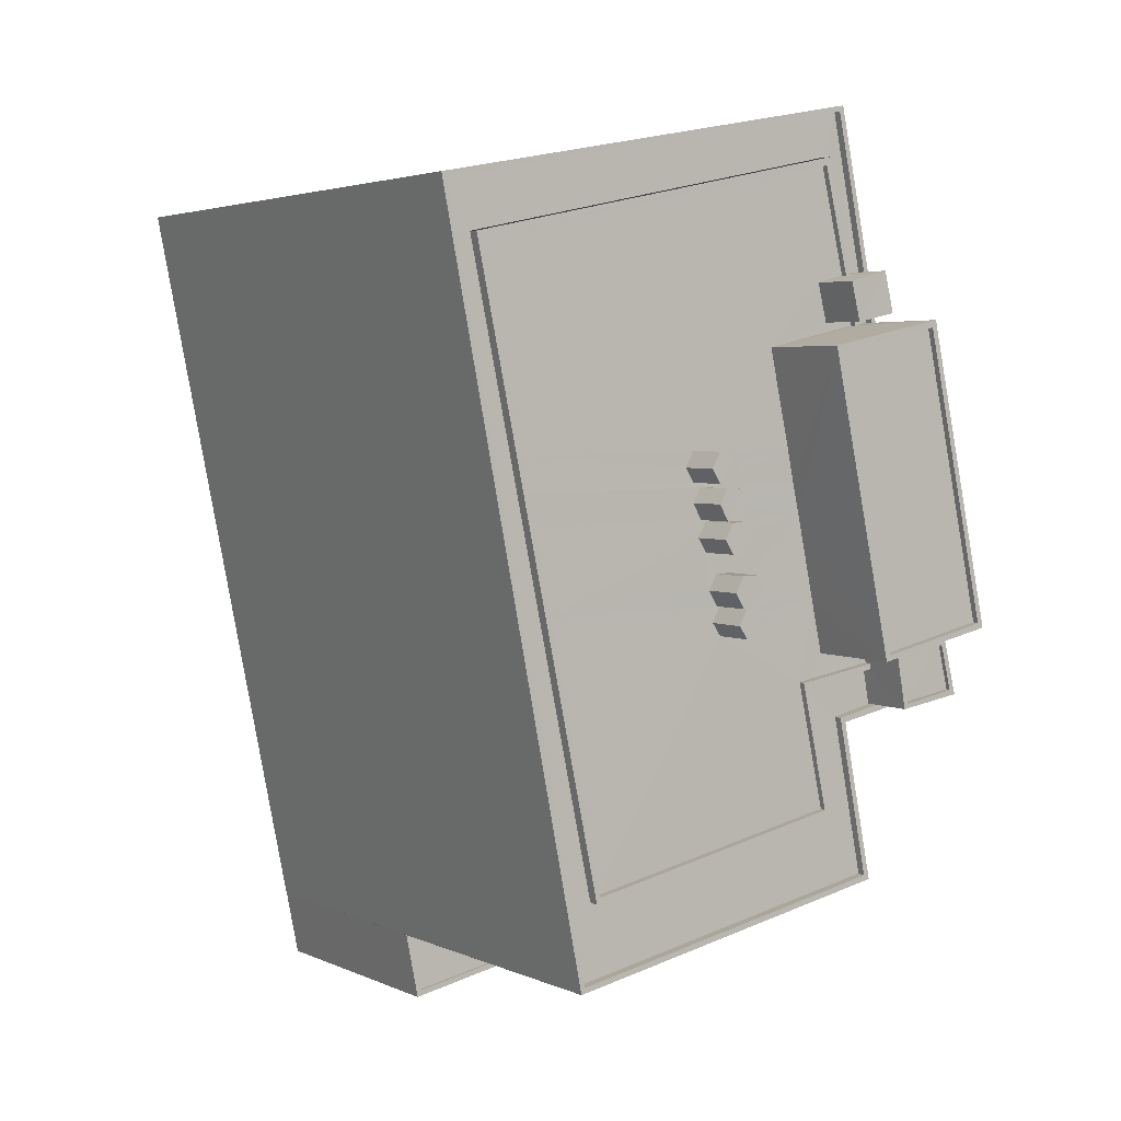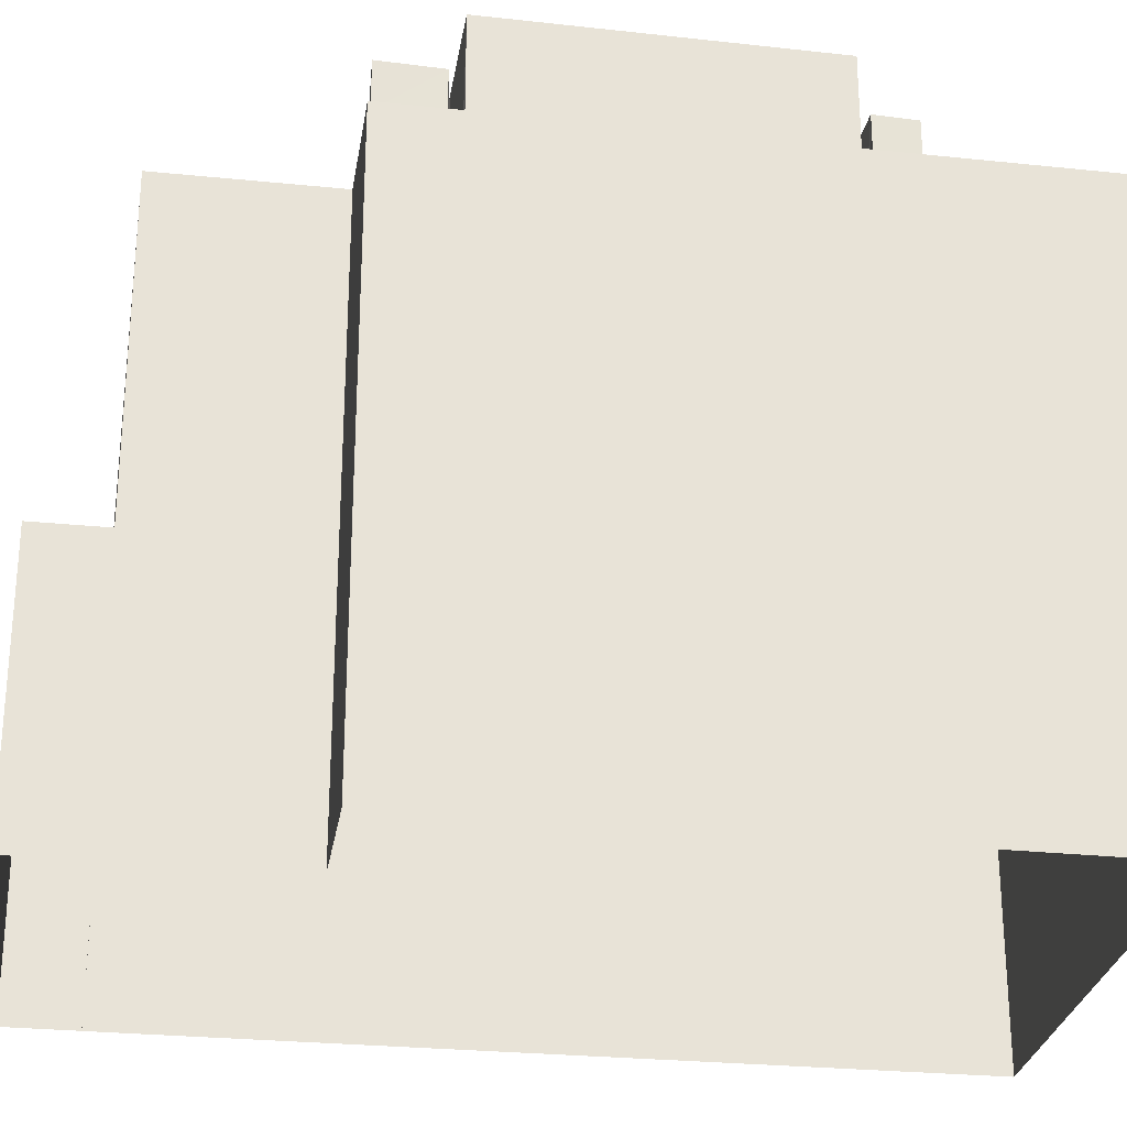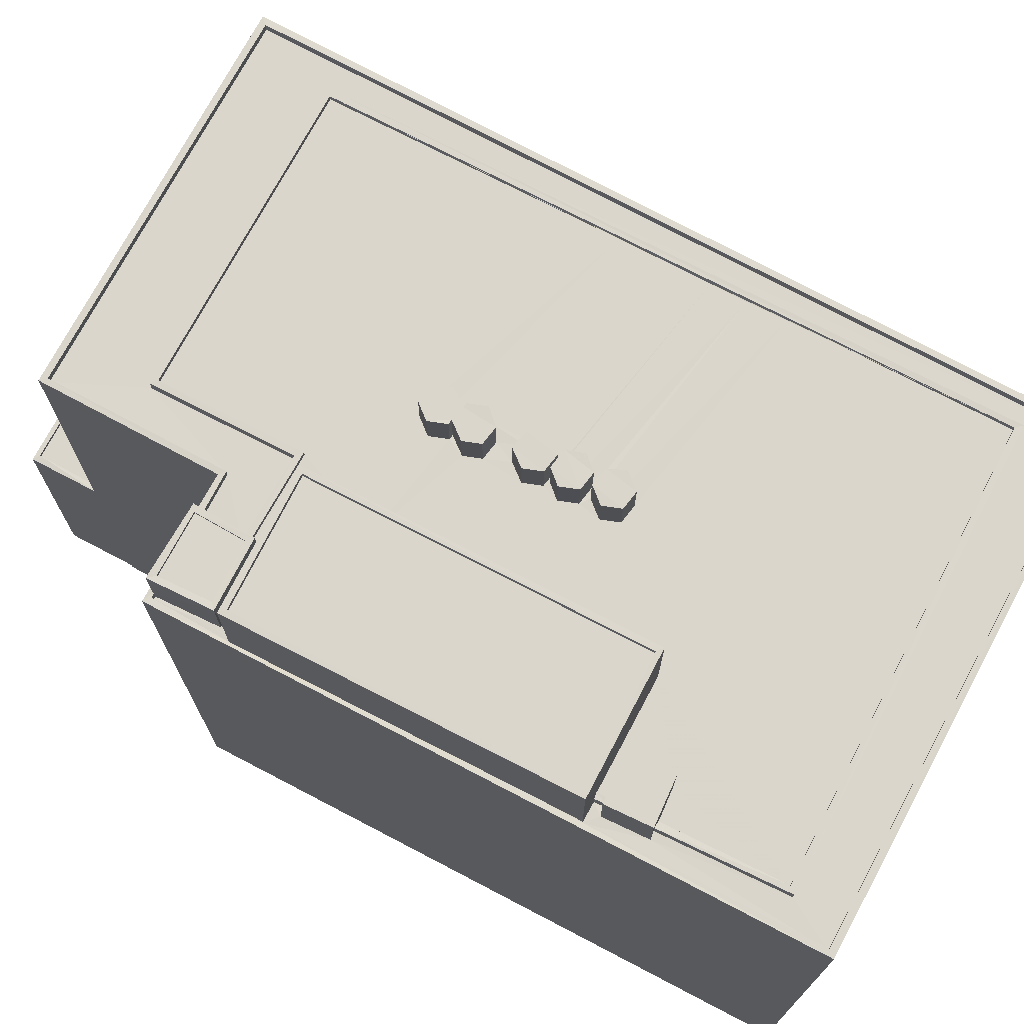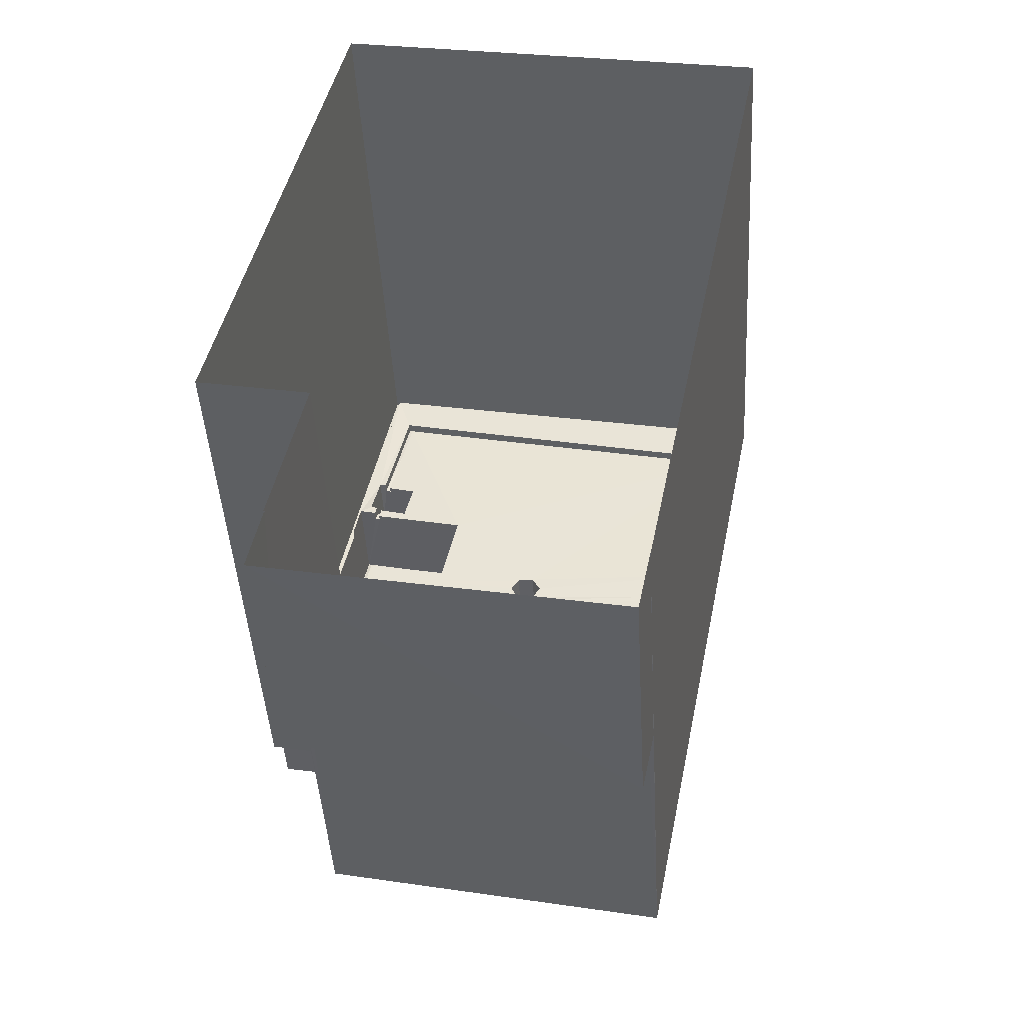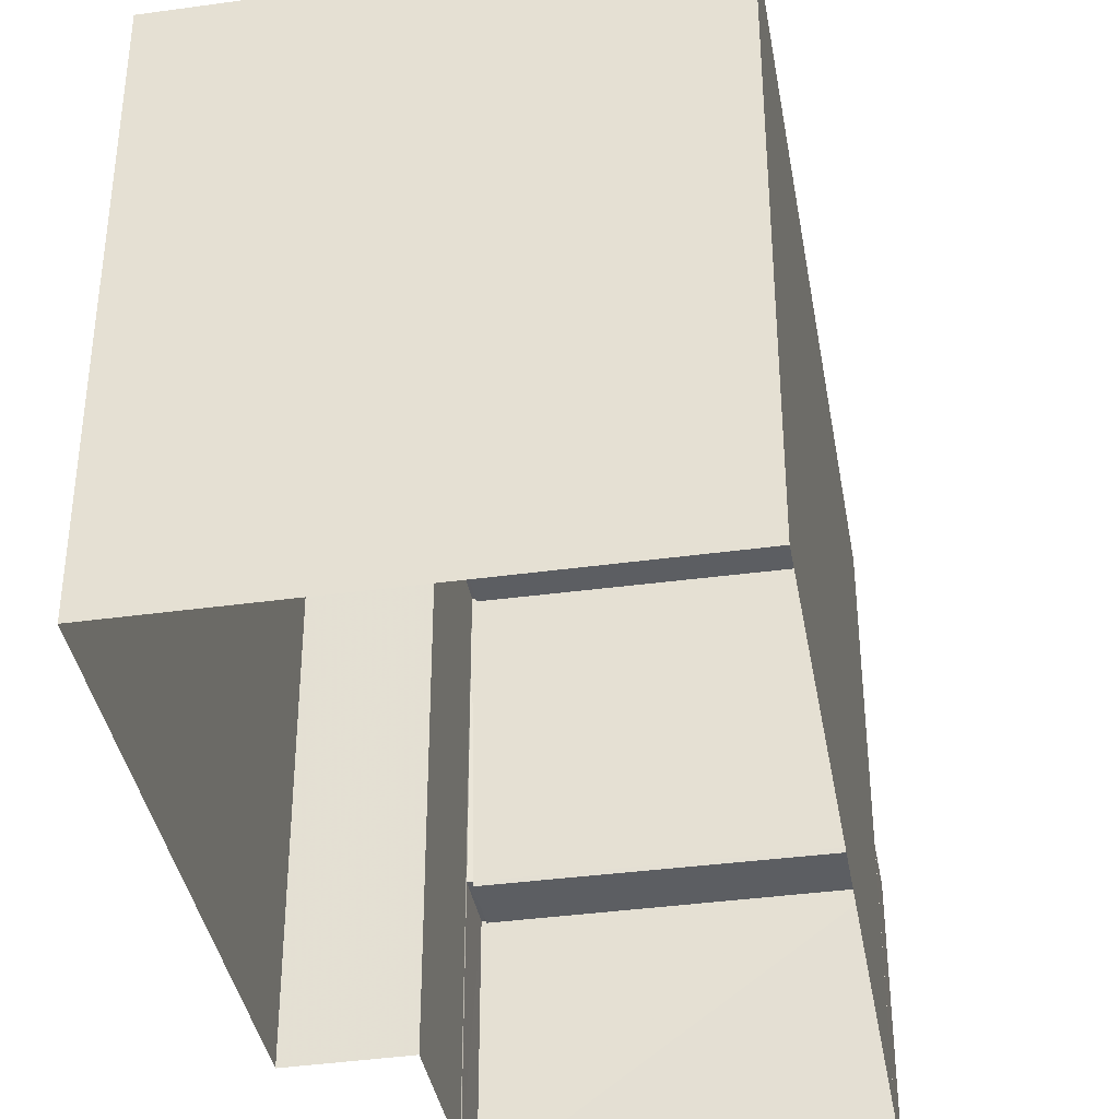
<metadata>
{"format":"obj","ext":"obj","renderer":"f3d","projection":"perspective","resolution":1024,"background":"white","views":[{"elev":3.3,"azim":-34.7,"up":"+Y"},{"elev":-27.7,"azim":92.7,"up":"+Z"},{"elev":73.9,"azim":129.6,"up":"+Z"},{"elev":-44.6,"azim":-176.7,"up":"+Y"},{"elev":-37.9,"azim":-158.8,"up":"+Z"}]}
</metadata>
<code>
v 1.237e+05 7.847e+05 21.43
v 1.237e+05 7.847e+05 21.43
v 1.237e+05 7.847e+05 21.43
v 1.237e+05 7.847e+05 21.42
v 1.237e+05 7.847e+05 21.43
v 1.237e+05 7.847e+05 21.43
v 1.237e+05 7.847e+05 21.43
v 1.237e+05 7.847e+05 21.43
v 1.237e+05 7.847e+05 21.43
v 1.237e+05 7.847e+05 21.43
v 1.237e+05 7.847e+05 55.77
v 1.237e+05 7.847e+05 55.77
v 1.237e+05 7.847e+05 55.77
v 1.237e+05 7.847e+05 55.77
v 1.237e+05 7.847e+05 53.04
v 1.237e+05 7.847e+05 53.04
v 1.237e+05 7.847e+05 53.04
v 1.237e+05 7.847e+05 53.04
v 1.237e+05 7.847e+05 53.04
v 1.237e+05 7.847e+05 53.04
v 1.237e+05 7.847e+05 53.04
v 1.237e+05 7.847e+05 53.04
v 1.237e+05 7.847e+05 53.04
v 1.237e+05 7.847e+05 53.04
v 1.237e+05 7.847e+05 53.04
v 1.237e+05 7.847e+05 53.04
v 1.237e+05 7.847e+05 53.05
v 1.237e+05 7.847e+05 53.05
v 1.237e+05 7.847e+05 53.05
v 1.237e+05 7.847e+05 53.05
v 1.237e+05 7.847e+05 53.05
v 1.237e+05 7.847e+05 53.05
v 1.237e+05 7.847e+05 53.05
v 1.237e+05 7.847e+05 53.05
v 1.237e+05 7.847e+05 53.05
v 1.237e+05 7.847e+05 53.05
v 1.237e+05 7.847e+05 53.05
v 1.237e+05 7.847e+05 53.05
v 1.237e+05 7.847e+05 53.05
v 1.237e+05 7.847e+05 53.05
v 1.237e+05 7.847e+05 53.05
v 1.237e+05 7.847e+05 53.05
v 1.237e+05 7.847e+05 53.05
v 1.237e+05 7.847e+05 53.05
v 1.237e+05 7.847e+05 53.05
v 1.237e+05 7.847e+05 53.05
v 1.237e+05 7.847e+05 53.05
v 1.237e+05 7.847e+05 53.05
v 1.237e+05 7.847e+05 53.04
v 1.237e+05 7.847e+05 53.05
v 1.237e+05 7.847e+05 53.05
v 1.237e+05 7.847e+05 53.05
v 1.237e+05 7.847e+05 53.04
v 1.237e+05 7.847e+05 53.05
v 1.237e+05 7.847e+05 53.05
v 1.237e+05 7.847e+05 53.04
v 1.237e+05 7.847e+05 53.04
v 1.237e+05 7.847e+05 53.04
v 1.237e+05 7.847e+05 53.04
v 1.237e+05 7.847e+05 53.04
v 1.237e+05 7.847e+05 53.05
v 1.237e+05 7.847e+05 53.04
v 1.237e+05 7.847e+05 53.04
v 1.237e+05 7.847e+05 53.04
v 1.237e+05 7.847e+05 53.04
v 1.237e+05 7.847e+05 53.04
v 1.237e+05 7.847e+05 53.04
v 1.237e+05 7.847e+05 53.04
v 1.237e+05 7.847e+05 53.4
v 1.237e+05 7.847e+05 53.4
v 1.237e+05 7.847e+05 53.4
v 1.237e+05 7.847e+05 53.4
v 1.237e+05 7.847e+05 53.39
v 1.237e+05 7.847e+05 53.39
v 1.237e+05 7.847e+05 53.39
v 1.237e+05 7.847e+05 53.39
v 1.237e+05 7.847e+05 53.4
v 1.237e+05 7.847e+05 53.4
v 1.237e+05 7.847e+05 53.4
v 1.237e+05 7.847e+05 53.4
v 1.237e+05 7.847e+05 53.4
v 1.237e+05 7.847e+05 53.4
v 1.237e+05 7.847e+05 53.39
v 1.237e+05 7.847e+05 53.39
v 1.237e+05 7.847e+05 53.39
v 1.237e+05 7.847e+05 53.39
v 1.237e+05 7.847e+05 53.39
v 1.237e+05 7.847e+05 53.39
v 1.237e+05 7.847e+05 53.4
v 1.237e+05 7.847e+05 53.4
v 1.237e+05 7.847e+05 55.32
v 1.237e+05 7.847e+05 55.32
v 1.237e+05 7.847e+05 55.32
v 1.237e+05 7.847e+05 55.32
v 1.237e+05 7.847e+05 55.32
v 1.237e+05 7.847e+05 55.32
v 1.237e+05 7.847e+05 55.32
v 1.237e+05 7.847e+05 55.32
v 1.237e+05 7.847e+05 55.32
v 1.237e+05 7.847e+05 55.32
v 1.237e+05 7.847e+05 55.32
v 1.237e+05 7.847e+05 55.32
v 1.237e+05 7.847e+05 55.52
v 1.237e+05 7.847e+05 55.52
v 1.237e+05 7.847e+05 55.52
v 1.237e+05 7.847e+05 55.52
v 1.237e+05 7.847e+05 55.77
v 1.237e+05 7.847e+05 55.77
v 1.237e+05 7.847e+05 55.77
v 1.237e+05 7.847e+05 55.77
v 1.237e+05 7.847e+05 55.77
v 1.237e+05 7.847e+05 55.77
v 1.237e+05 7.847e+05 55.77
v 1.237e+05 7.847e+05 55.77
v 1.237e+05 7.847e+05 58.01
v 1.237e+05 7.847e+05 58.01
v 1.237e+05 7.847e+05 58
v 1.237e+05 7.847e+05 58
v 1.237e+05 7.847e+05 58.36
v 1.237e+05 7.847e+05 58.36
v 1.237e+05 7.847e+05 58.35
v 1.237e+05 7.847e+05 58.35
v 1.237e+05 7.847e+05 58.36
v 1.237e+05 7.847e+05 58.35
v 1.237e+05 7.847e+05 58.35
v 1.237e+05 7.847e+05 58.36
v 1.237e+05 7.847e+05 55.32
v 1.237e+05 7.847e+05 55.31
v 1.237e+05 7.847e+05 55.32
v 1.237e+05 7.847e+05 55.32
v 1.237e+05 7.847e+05 55.31
v 1.237e+05 7.847e+05 55.32
v 1.237e+05 7.847e+05 55.31
v 1.237e+05 7.847e+05 55.31
v 1.237e+05 7.847e+05 55.31
v 1.237e+05 7.847e+05 55.31
v 1.237e+05 7.847e+05 55.31
v 1.237e+05 7.847e+05 55.31
v 1.237e+05 7.847e+05 55.31
v 1.237e+05 7.847e+05 55.31
v 1.237e+05 7.847e+05 55.31
v 1.237e+05 7.847e+05 55.31
v 1.237e+05 7.847e+05 55.31
v 1.237e+05 7.847e+05 55.31
v 1.237e+05 7.847e+05 52.81
v 1.237e+05 7.847e+05 52.81
v 1.237e+05 7.847e+05 52.81
v 1.237e+05 7.847e+05 52.81
v 1.237e+05 7.847e+05 52.81
v 1.237e+05 7.847e+05 52.81
v 1.237e+05 7.847e+05 52.81
v 1.237e+05 7.847e+05 52.81
v 1.237e+05 7.847e+05 52.81
v 1.237e+05 7.847e+05 52.81
v 1.237e+05 7.847e+05 52.81
v 1.237e+05 7.847e+05 52.81
v 1.237e+05 7.847e+05 52.81
v 1.237e+05 7.847e+05 52.8
v 1.237e+05 7.847e+05 52.8
v 1.237e+05 7.847e+05 52.8
v 1.237e+05 7.847e+05 52.8
v 1.237e+05 7.847e+05 52.8
v 1.237e+05 7.847e+05 52.81
v 1.237e+05 7.847e+05 52.81
v 1.237e+05 7.847e+05 52.8
v 1.237e+05 7.847e+05 52.8
v 1.237e+05 7.847e+05 52.8
v 1.237e+05 7.847e+05 52.8
v 1.237e+05 7.847e+05 52.8
v 1.237e+05 7.847e+05 52.8
v 1.237e+05 7.847e+05 53.25
v 1.237e+05 7.847e+05 53.25
v 1.237e+05 7.847e+05 53.25
v 1.237e+05 7.847e+05 53.25
v 1.237e+05 7.847e+05 53.25
v 1.237e+05 7.847e+05 53.26
v 1.237e+05 7.847e+05 53.26
v 1.237e+05 7.847e+05 53.26
v 1.237e+05 7.847e+05 53.26
v 1.237e+05 7.847e+05 53.26
v 1.237e+05 7.847e+05 53.26
v 1.237e+05 7.847e+05 53.26
v 1.237e+05 7.847e+05 53.26
v 1.237e+05 7.847e+05 53.26
v 1.237e+05 7.847e+05 53.26
v 1.237e+05 7.847e+05 53.26
v 1.237e+05 7.847e+05 53.26
v 1.237e+05 7.847e+05 53.26
v 1.237e+05 7.847e+05 35.61
v 1.237e+05 7.847e+05 35.61
v 1.237e+05 7.847e+05 35.61
v 1.237e+05 7.847e+05 35.61
v 1.237e+05 7.847e+05 35.86
v 1.237e+05 7.847e+05 35.86
v 1.237e+05 7.847e+05 35.86
v 1.237e+05 7.847e+05 35.86
v 1.237e+05 7.847e+05 35.86
v 1.237e+05 7.847e+05 35.86
v 1.237e+05 7.847e+05 35.86
v 1.237e+05 7.847e+05 35.86
f 1 2 3
f 4 5 6
f 7 8 9
f 2 7 3
f 10 3 6
f 4 6 9
f 6 7 9
f 3 7 6
f 11 12 13
f 14 11 13
f 15 16 17
f 18 19 20
f 19 15 17
f 21 17 22
f 20 17 23
f 23 24 25
f 21 22 26
f 24 17 21
f 19 17 20
f 23 17 24
f 27 28 29
f 30 31 32
f 33 34 29
f 32 35 30
f 34 33 35
f 30 36 31
f 33 37 35
f 28 33 29
f 38 36 39
f 40 38 39
f 37 41 42
f 39 36 30
f 43 30 35
f 42 43 35
f 37 42 35
f 44 45 41
f 36 38 46
f 41 37 44
f 47 36 48
f 49 44 37
f 50 46 51
f 52 49 53
f 54 44 49
f 51 54 55
f 56 47 48
f 55 54 52
f 50 51 55
f 48 46 50
f 48 36 46
f 52 54 49
f 57 49 58
f 57 53 49
f 59 56 53
f 47 56 60
f 61 47 62
f 61 62 63
f 57 58 64
f 59 53 57
f 60 56 59
f 62 47 60
f 16 64 58
f 65 63 64
f 61 63 66
f 18 61 67
f 18 67 19
f 68 16 15
f 65 64 68
f 66 63 65
f 67 61 66
f 68 64 16
f 69 70 71
f 69 72 70
f 73 74 75
f 73 76 74
f 77 78 79
f 80 81 79
f 82 81 80
f 82 83 84
f 85 86 87
f 83 87 84
f 88 86 85
f 89 79 78
f 83 85 87
f 82 90 83
f 80 79 89
f 82 80 90
f 91 92 93
f 94 92 91
f 95 94 91
f 91 93 96
f 97 98 99
f 91 98 97
f 97 99 100
f 101 97 102
f 102 97 100
f 95 91 97
f 103 104 105
f 103 106 104
f 107 108 109
f 107 110 108
f 107 109 111
f 112 113 108
f 109 114 111
f 110 112 108
f 114 113 112
f 111 114 112
f 115 116 117
f 118 115 117
f 119 120 121
f 122 119 121
f 119 123 120
f 121 124 125
f 122 121 125
f 125 124 123
f 126 123 119
f 125 123 126
f 127 128 129
f 130 129 131
f 130 131 132
f 129 128 131
f 133 134 135
f 135 134 136
f 136 137 138
f 136 134 137
f 139 140 141
f 141 140 142
f 142 143 144
f 142 140 143
f 145 146 147
f 146 148 147
f 149 145 147
f 150 149 147
f 151 152 153
f 154 155 153
f 156 155 154
f 156 157 158
f 159 160 161
f 158 162 161
f 163 153 164
f 152 164 153
f 165 166 159
f 165 167 166
f 157 168 158
f 154 153 163
f 156 154 157
f 162 169 170
f 168 162 158
f 170 165 159
f 170 159 161
f 162 170 161
f 171 172 173
f 174 171 173
f 173 172 175
f 173 175 176
f 177 178 179
f 180 177 179
f 177 176 181
f 181 178 177
f 182 183 184
f 175 182 176
f 185 181 176
f 184 186 185
f 182 184 176
f 184 185 176
f 179 187 180
f 179 188 187
f 171 174 187
f 188 171 187
f 189 190 191
f 189 192 190
f 193 194 195
f 195 194 196
f 197 198 199
f 198 194 193
f 197 199 200
f 198 197 194
f 170 12 165
f 170 13 12
f 167 165 73
f 165 12 73
f 26 76 21
f 21 76 11
f 76 12 11
f 73 12 76
f 11 14 24
f 21 11 24
f 86 170 169
f 170 86 13
f 24 14 88
f 25 24 88
f 14 13 88
f 88 13 86
f 23 83 20
f 23 85 83
f 69 71 28
f 27 69 28
f 74 76 26
f 22 74 26
f 23 25 88
f 85 23 88
f 34 89 78
f 34 35 89
f 80 89 35
f 32 80 35
f 90 80 32
f 31 90 32
f 61 18 83
f 47 61 83
f 18 20 83
f 36 47 90
f 31 36 90
f 90 47 83
f 146 72 148
f 146 70 72
f 167 75 166
f 167 73 75
f 162 87 86
f 169 162 86
f 163 77 79
f 163 164 77
f 79 81 154
f 163 79 154
f 154 82 157
f 154 81 82
f 82 84 168
f 157 82 168
f 87 162 168
f 84 87 168
f 93 41 96
f 93 42 41
f 92 42 93
f 92 43 42
f 94 43 92
f 94 30 43
f 39 30 94
f 95 39 94
f 95 40 39
f 95 97 40
f 41 91 96
f 41 45 91
f 111 103 105
f 107 111 105
f 107 105 104
f 110 107 104
f 112 104 106
f 112 110 104
f 111 106 103
f 111 112 106
f 72 147 148
f 147 72 108
f 29 109 69
f 27 29 69
f 109 108 69
f 69 108 72
f 150 147 186
f 185 186 113
f 113 186 108
f 186 147 108
f 114 152 181
f 152 151 181
f 113 114 181
f 185 113 181
f 164 152 77
f 152 114 77
f 34 78 29
f 29 78 109
f 77 114 109
f 78 77 109
f 125 118 117
f 122 125 117
f 122 117 116
f 119 122 116
f 126 116 115
f 126 119 116
f 126 115 118
f 125 126 118
f 160 159 175
f 182 175 120
f 120 175 121
f 175 159 121
f 183 182 70
f 146 145 183
f 182 120 70
f 71 120 123
f 28 71 33
f 33 71 123
f 146 183 70
f 70 120 71
f 49 37 123
f 124 58 49
f 37 33 123
f 124 16 58
f 17 16 124
f 124 49 123
f 75 159 166
f 159 75 121
f 17 124 74
f 22 17 74
f 124 121 74
f 74 121 75
f 53 128 127
f 52 53 127
f 52 127 129
f 55 52 129
f 55 129 130
f 50 55 130
f 48 130 132
f 48 50 130
f 56 132 131
f 56 48 132
f 53 131 128
f 53 56 131
f 64 134 133
f 57 64 133
f 57 133 135
f 59 57 135
f 59 135 136
f 60 59 136
f 62 136 138
f 62 60 136
f 63 138 137
f 63 62 138
f 63 137 134
f 64 63 134
f 68 140 139
f 68 15 140
f 68 139 141
f 65 68 141
f 65 141 142
f 66 65 142
f 67 142 144
f 67 66 142
f 19 144 143
f 19 67 144
f 19 143 140
f 15 19 140
f 172 171 158
f 161 172 158
f 145 149 184
f 183 145 184
f 160 172 161
f 160 175 172
f 186 184 149
f 150 186 149
f 181 153 178
f 181 151 153
f 155 178 153
f 155 179 178
f 188 155 156
f 188 179 155
f 188 156 158
f 171 188 158
f 4 176 5
f 4 173 176
f 5 176 177
f 6 5 177
f 6 180 10
f 6 177 180
f 7 195 8
f 187 8 195
f 187 200 180
f 10 199 3
f 180 199 10
f 200 192 189
f 196 192 200
f 187 195 196
f 200 199 180
f 187 196 200
f 187 174 9
f 8 187 9
f 174 173 4
f 9 174 4
f 3 198 1
f 3 199 198
f 193 2 1
f 198 193 1
f 7 2 193
f 195 7 193
f 192 194 190
f 192 196 194
f 189 191 197
f 200 189 197
f 197 191 190
f 194 197 190
f 54 99 98
f 44 54 98
f 44 98 91
f 45 44 91
f 38 97 101
f 38 40 97
f 46 101 102
f 46 38 101
f 51 102 100
f 51 46 102
f 51 100 99
f 54 51 99

</code>
